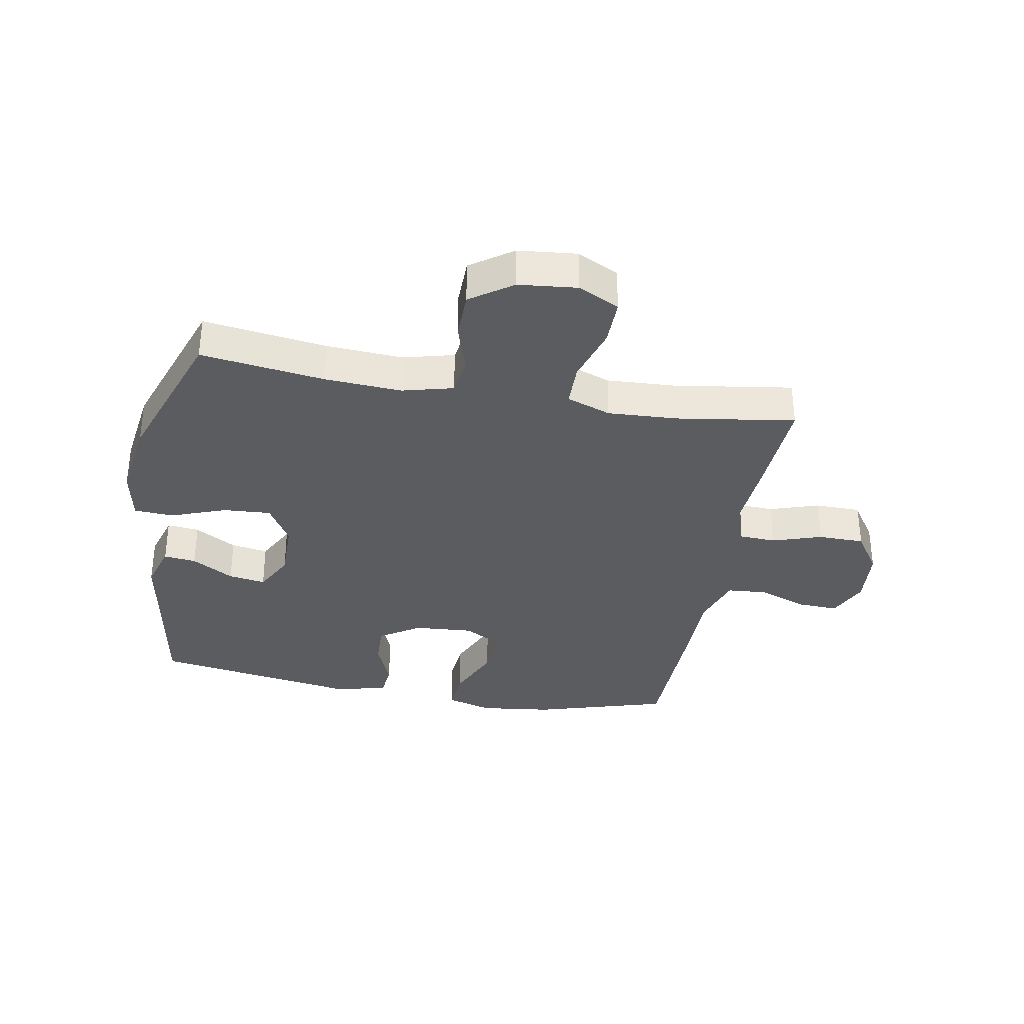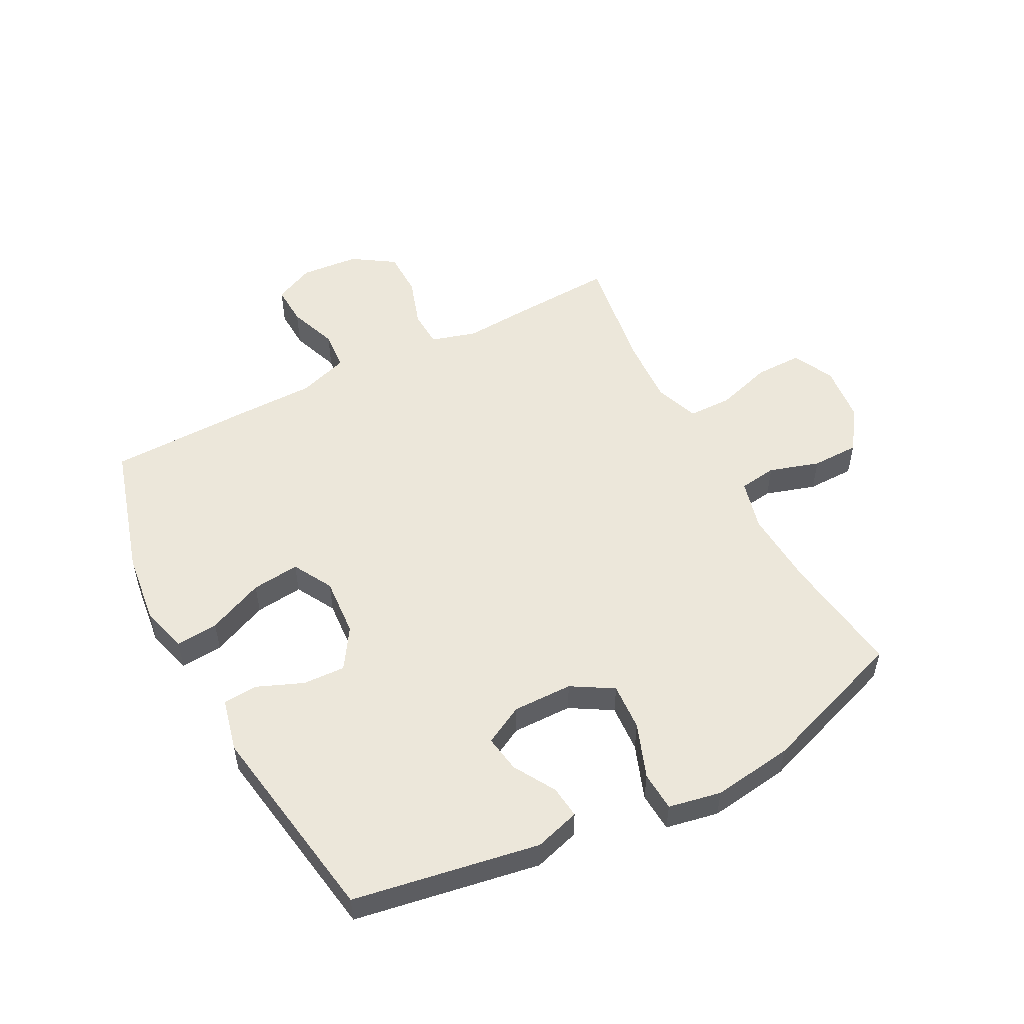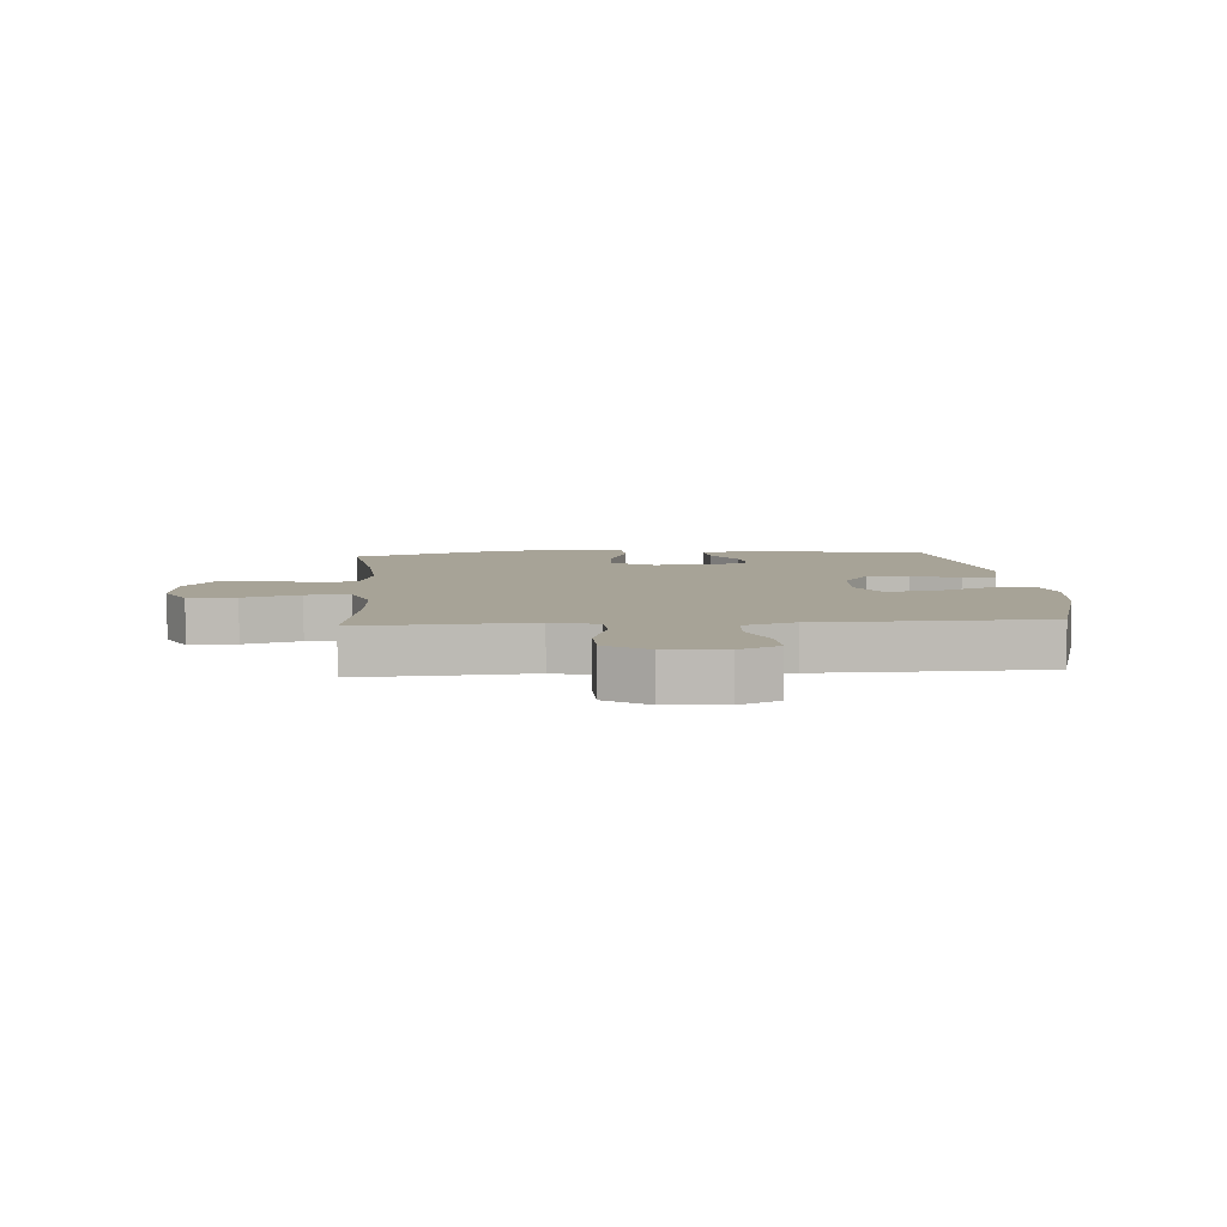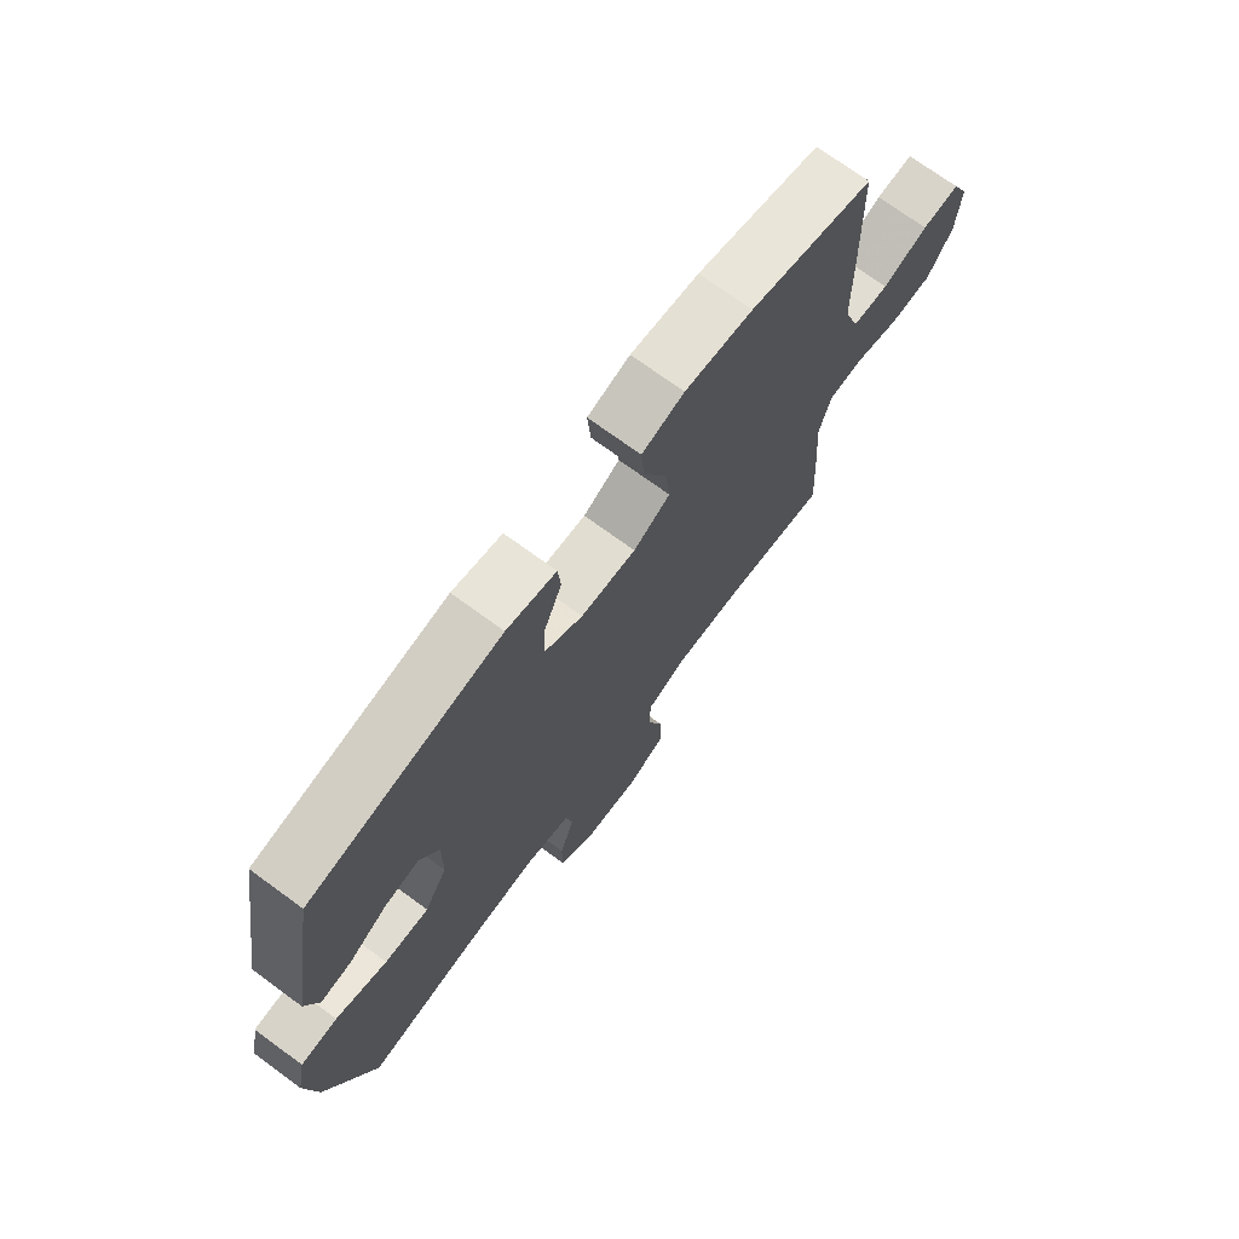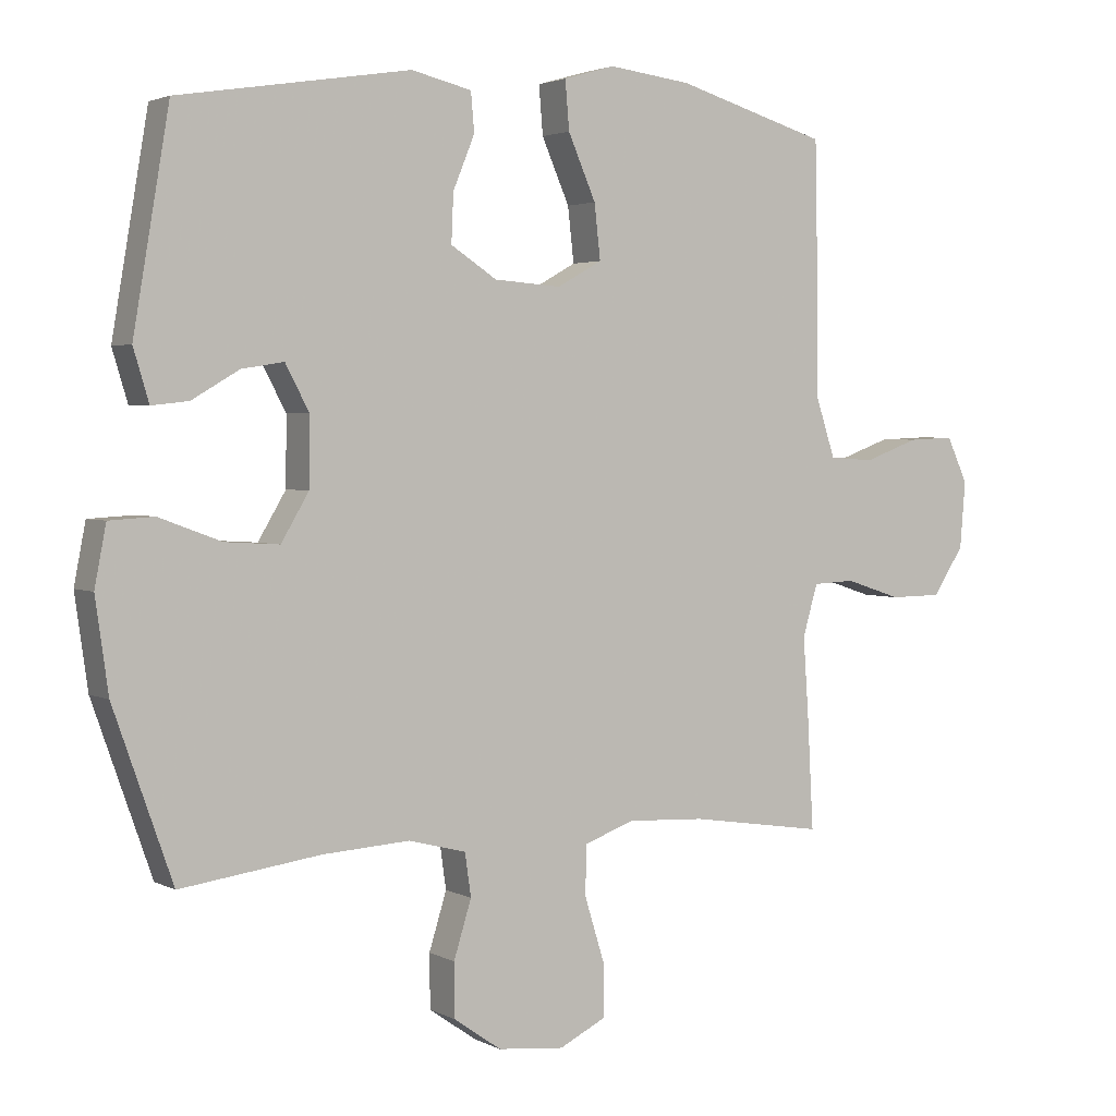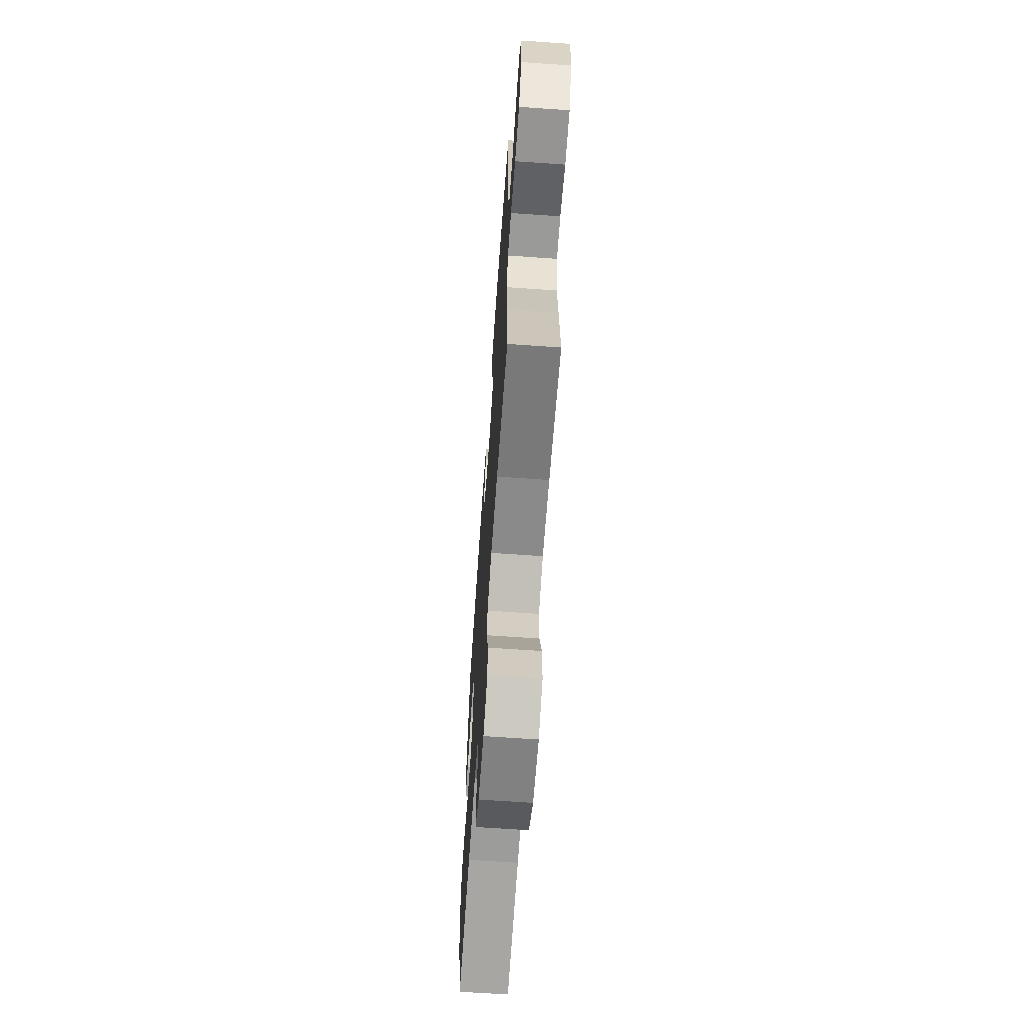
<metadata>
{"format":"obj","ext":"obj","renderer":"f3d","projection":"perspective","resolution":1024,"background":"white","views":[{"elev":-34.3,"azim":169.8,"up":"+Y"},{"elev":52.8,"azim":62.4,"up":"+Y"},{"elev":6.7,"azim":-94.4,"up":"+Y"},{"elev":72.4,"azim":126.2,"up":"+Z"},{"elev":2.8,"azim":148.9,"up":"+Z"},{"elev":-66.4,"azim":-94.0,"up":"+Z"}]}
</metadata>
<code>
v -0.5 0.07 -0.5
v -0.491 0.07 -0.334
v -0.483 0.07 -0.218
v -0.505 0.07 -0.142
v -0.567 0.07 -0.139
v -0.65 0.07 -0.166
v -0.727 0.07 -0.165
v -0.773 0.07 -0.095
v -0.781 0.07 0.003
v -0.75 0.07 0.07
v -0.682 0.07 0.067
v -0.6 0.07 0.037
v -0.534 0.07 0.042
v -0.506 0.07 0.127
v -0.505 0.07 0.256
v -0.5 0.07 0.5
v -0.276 0.07 0.566
v -0.154 0.07 0.581
v -0.078 0.07 0.559
v -0.084 0.07 0.488
v -0.125 0.07 0.394
v -0.134 0.07 0.314
v -0.068 0.07 0.277
v 0.031 0.07 0.284
v 0.099 0.07 0.328
v 0.096 0.07 0.399
v 0.064 0.07 0.477
v 0.069 0.07 0.534
v 0.158 0.07 0.555
v 0.5 0.07 0.5
v 0.553 0.07 0.189
v 0.53 0.07 0.113
v 0.476 0.07 0.119
v 0.406 0.07 0.16
v 0.344 0.07 0.17
v 0.309 0.07 0.104
v 0.31 0.07 0.004
v 0.351 0.07 -0.065
v 0.431 0.07 -0.06
v 0.523 0.07 -0.026
v 0.589 0.07 -0.03
v 0.606 0.07 -0.118
v 0.587 0.07 -0.253
v 0.5 0.07 -0.5
v 0.294 0.07 -0.472
v 0.165 0.07 -0.464
v 0.08 0.07 -0.486
v 0.071 0.07 -0.549
v 0.097 0.07 -0.633
v 0.096 0.07 -0.712
v 0.026 0.07 -0.761
v -0.072 0.07 -0.771
v -0.141 0.07 -0.737
v -0.14 0.07 -0.658
v -0.111 0.07 -0.564
v -0.112 0.07 -0.491
v -0.186 0.07 -0.464
v -0.301 0.07 -0.47
v -0.5 0 -0.5
v -0.491 0 -0.334
v -0.483 0 -0.218
v -0.505 0 -0.142
v -0.567 0 -0.139
v -0.65 0 -0.166
v -0.727 0 -0.165
v -0.773 0 -0.095
v -0.781 0 0.003
v -0.75 0 0.07
v -0.682 0 0.067
v -0.6 0 0.037
v -0.534 0 0.042
v -0.506 0 0.127
v -0.505 0 0.256
v -0.5 0 0.5
v -0.276 0 0.566
v -0.154 0 0.581
v -0.078 0 0.559
v -0.084 0 0.488
v -0.125 0 0.394
v -0.134 0 0.314
v -0.068 0 0.277
v 0.031 0 0.284
v 0.099 0 0.328
v 0.096 0 0.399
v 0.064 0 0.477
v 0.069 0 0.534
v 0.158 0 0.555
v 0.5 0 0.5
v 0.553 0 0.189
v 0.53 0 0.113
v 0.476 0 0.119
v 0.406 0 0.16
v 0.344 0 0.17
v 0.309 0 0.104
v 0.31 0 0.004
v 0.351 0 -0.065
v 0.431 0 -0.06
v 0.523 0 -0.026
v 0.589 0 -0.03
v 0.606 0 -0.118
v 0.587 0 -0.253
v 0.5 0 -0.5
v 0.294 0 -0.472
v 0.165 0 -0.464
v 0.08 0 -0.486
v 0.071 0 -0.549
v 0.097 0 -0.633
v 0.096 0 -0.712
v 0.026 0 -0.761
v -0.072 0 -0.771
v -0.141 0 -0.737
v -0.14 0 -0.658
v -0.111 0 -0.564
v -0.112 0 -0.491
v -0.186 0 -0.464
v -0.301 0 -0.47
f 52 53 54 55
f 52 55 56
f 51 52 56
f 48 49 50 51
f 47 48 51 56
f 46 47 56 57
f 42 43 44 45
f 42 45 46
f 39 40 41 42
f 38 39 42 46
f 37 38 46 57
f 31 32 33 34
f 31 34 35
f 30 31 35
f 29 30 35 36
f 26 27 28 29
f 25 26 29 36
f 18 19 20 21
f 18 21 22
f 17 18 22
f 14 15 16 17
f 13 14 17 22
f 9 10 11 12
f 9 12 13
f 8 9 13
f 5 6 7 8
f 4 5 8 13
f 3 4 13 22
f 58 1 2 3
f 24 25 36 37
f 23 24 37 57
f 23 57 58
f 3 22 23 58
f 113 112 111 110
f 114 113 110
f 114 110 109
f 109 108 107 106
f 114 109 106 105
f 115 114 105 104
f 103 102 101 100
f 104 103 100
f 100 99 98 97
f 104 100 97 96
f 115 104 96 95
f 92 91 90 89
f 93 92 89
f 93 89 88
f 94 93 88 87
f 87 86 85 84
f 94 87 84 83
f 79 78 77 76
f 80 79 76
f 80 76 75
f 75 74 73 72
f 80 75 72 71
f 70 69 68 67
f 71 70 67
f 71 67 66
f 66 65 64 63
f 71 66 63 62
f 80 71 62 61
f 61 60 59 116
f 95 94 83 82
f 115 95 82 81
f 116 115 81
f 116 81 80 61
f 1 59 60 2
f 2 60 61 3
f 3 61 62 4
f 4 62 63 5
f 5 63 64 6
f 6 64 65 7
f 7 65 66 8
f 8 66 67 9
f 9 67 68 10
f 10 68 69 11
f 11 69 70 12
f 12 70 71 13
f 13 71 72 14
f 14 72 73 15
f 15 73 74 16
f 16 74 75 17
f 17 75 76 18
f 18 76 77 19
f 19 77 78 20
f 20 78 79 21
f 21 79 80 22
f 22 80 81 23
f 23 81 82 24
f 24 82 83 25
f 25 83 84 26
f 26 84 85 27
f 27 85 86 28
f 28 86 87 29
f 29 87 88 30
f 30 88 89 31
f 31 89 90 32
f 32 90 91 33
f 33 91 92 34
f 34 92 93 35
f 35 93 94 36
f 36 94 95 37
f 37 95 96 38
f 38 96 97 39
f 39 97 98 40
f 40 98 99 41
f 41 99 100 42
f 42 100 101 43
f 43 101 102 44
f 44 102 103 45
f 45 103 104 46
f 46 104 105 47
f 47 105 106 48
f 48 106 107 49
f 49 107 108 50
f 50 108 109 51
f 51 109 110 52
f 52 110 111 53
f 53 111 112 54
f 54 112 113 55
f 55 113 114 56
f 56 114 115 57
f 57 115 116 58
f 58 116 59 1

</code>
